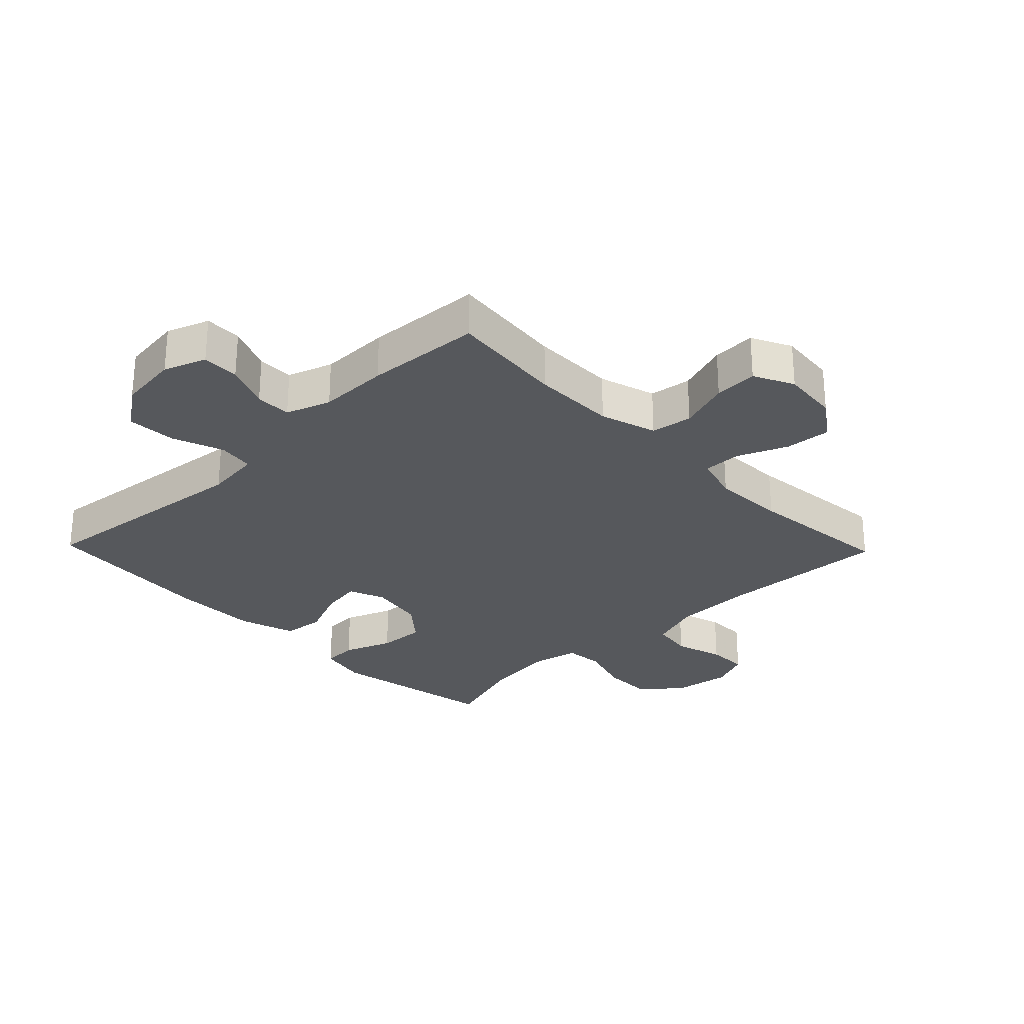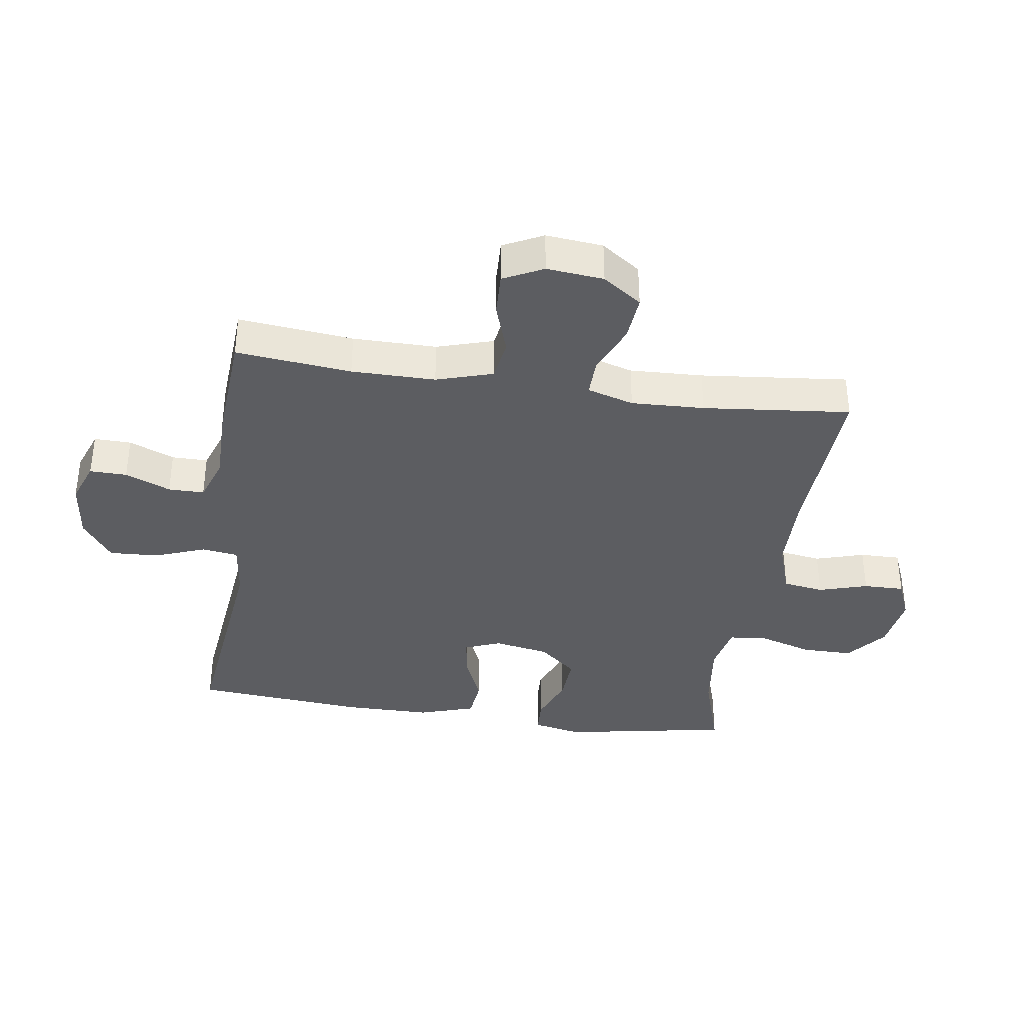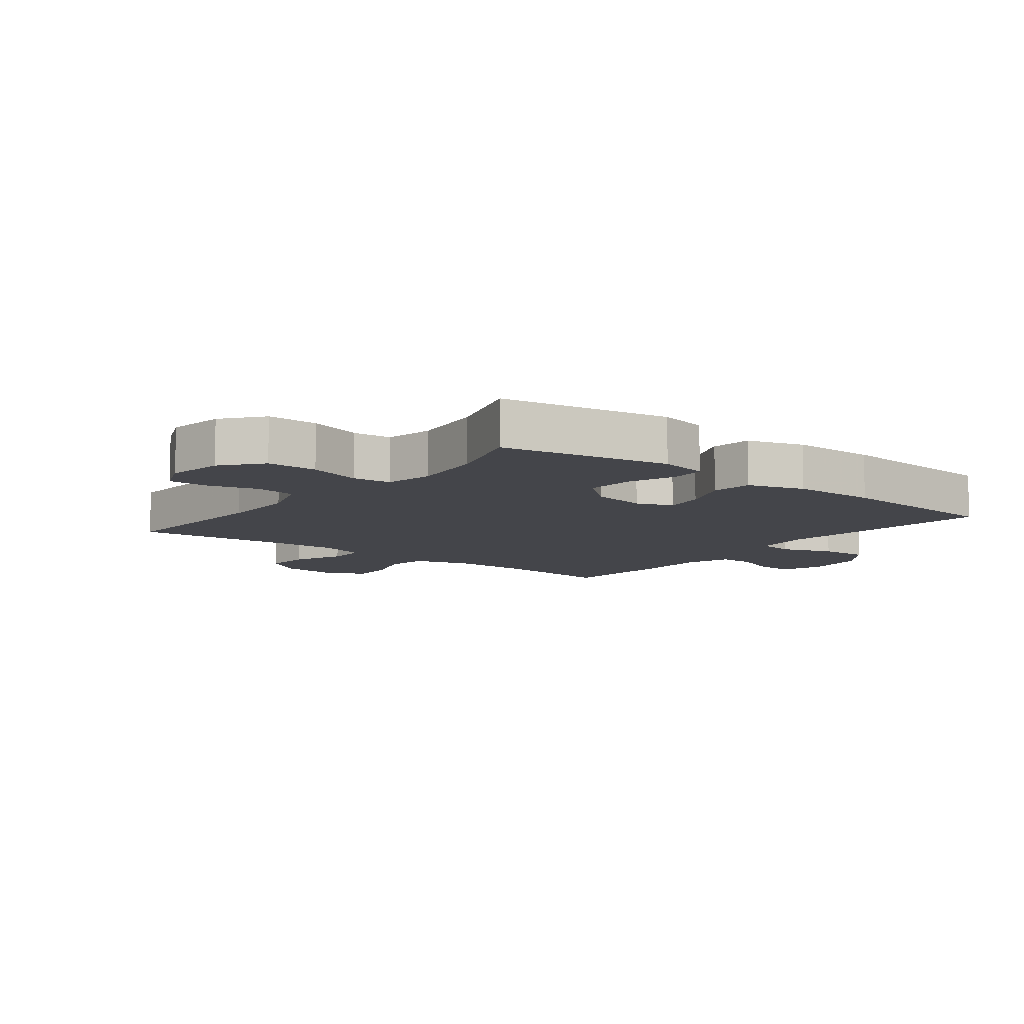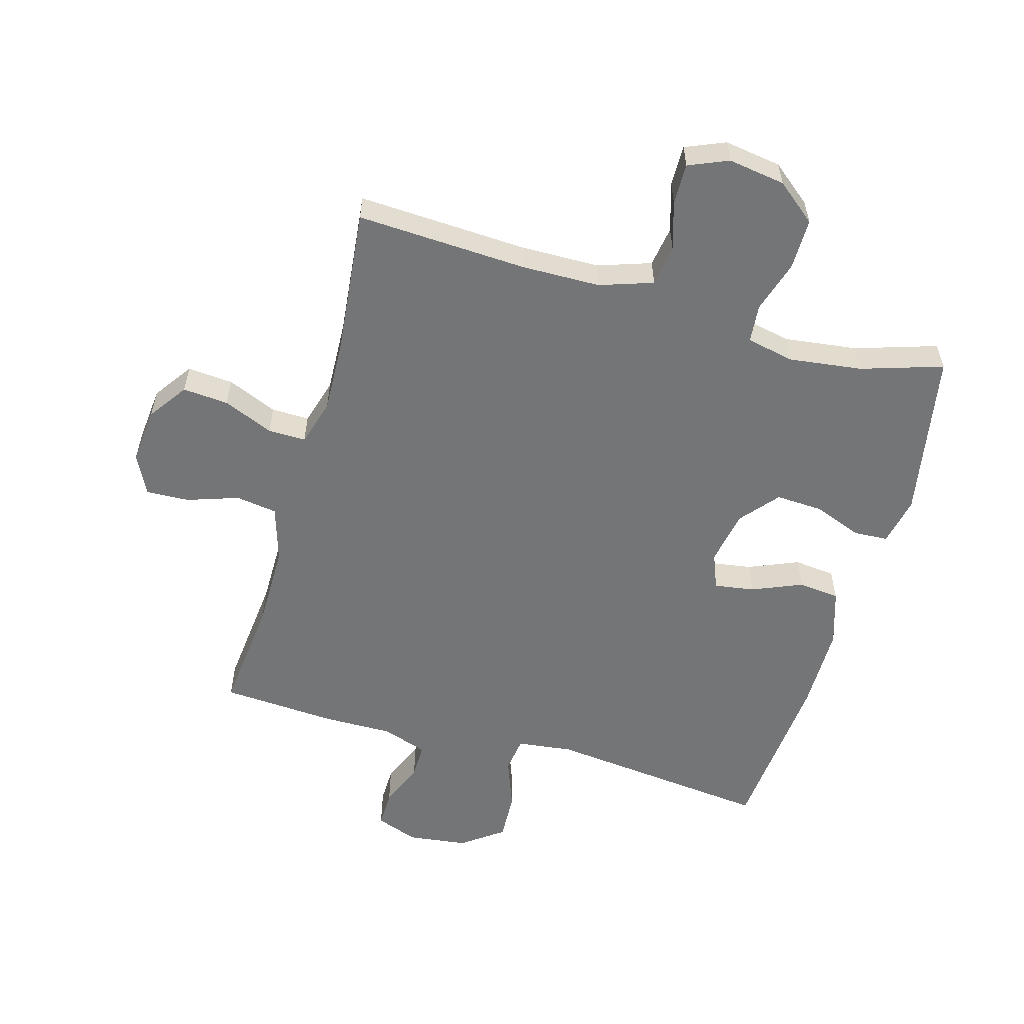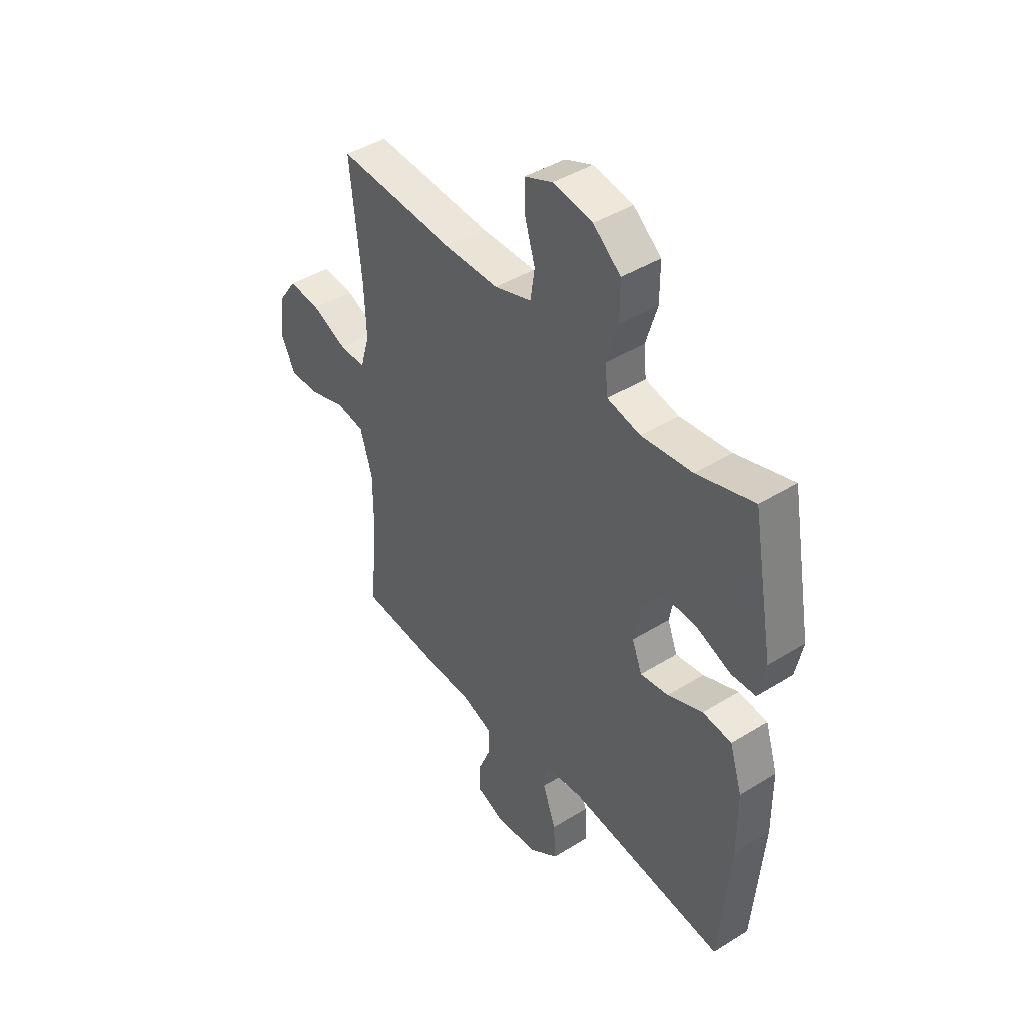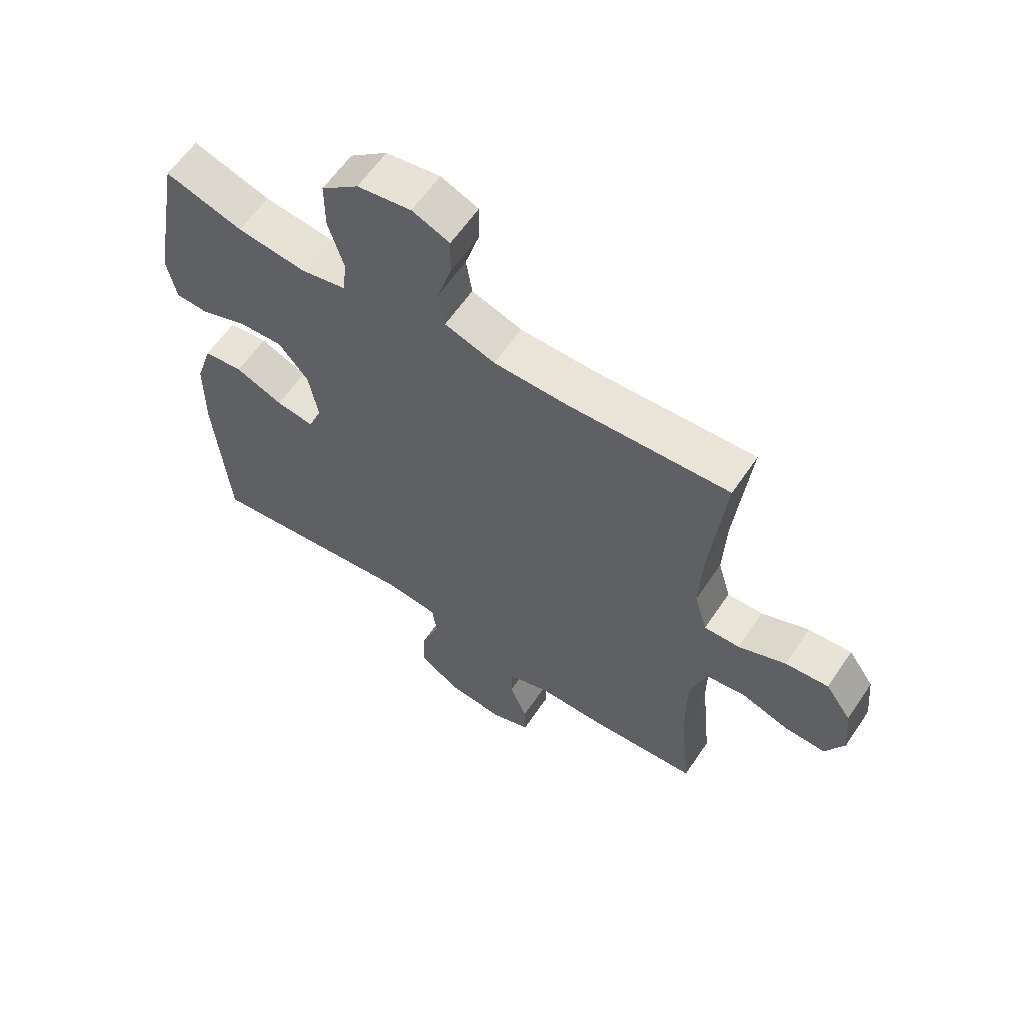
<metadata>
{"format":"obj","ext":"obj","renderer":"f3d","projection":"perspective","resolution":1024,"background":"white","views":[{"elev":-28.0,"azim":-136.0,"up":"+Y"},{"elev":-37.1,"azim":-98.5,"up":"+Y"},{"elev":-9.2,"azim":51.8,"up":"+Y"},{"elev":-56.5,"azim":-15.9,"up":"+Y"},{"elev":43.5,"azim":53.9,"up":"+Z"},{"elev":60.7,"azim":-146.1,"up":"+Z"}]}
</metadata>
<code>
v -0.5 0.07 0.5
v -0.225 0.07 0.486
v -0.098 0.07 0.488
v -0.012 0.07 0.517
v -0.002 0.07 0.583
v -0.026 0.07 0.662
v -0.027 0.07 0.728
v 0.037 0.07 0.755
v 0.129 0.07 0.741
v 0.193 0.07 0.689
v 0.193 0.07 0.607
v 0.167 0.07 0.521
v 0.173 0.07 0.459
v 0.25 0.07 0.443
v 0.368 0.07 0.458
v 0.5 0.07 0.5
v 0.55 0.07 0.228
v 0.534 0.07 0.149
v 0.478 0.07 0.146
v 0.4 0.07 0.176
v 0.324 0.07 0.18
v 0.273 0.07 0.119
v 0.257 0.07 0.03
v 0.28 0.07 -0.028
v 0.345 0.07 -0.018
v 0.426 0.07 0.016
v 0.493 0.07 0.009
v 0.522 0.07 -0.082
v 0.523 0.07 -0.22
v 0.5 0.07 -0.5
v 0.136 0.07 -0.46
v 0.046 0.07 -0.471
v 0.038 0.07 -0.529
v 0.069 0.07 -0.612
v 0.073 0.07 -0.691
v 0.006 0.07 -0.74
v -0.091 0.07 -0.752
v -0.159 0.07 -0.727
v -0.158 0.07 -0.667
v -0.128 0.07 -0.594
v -0.128 0.07 -0.536
v -0.2 0.07 -0.511
v -0.313 0.07 -0.512
v -0.5 0.07 -0.5
v -0.481 0.07 -0.314
v -0.481 0.07 -0.179
v -0.509 0.07 -0.088
v -0.576 0.07 -0.078
v -0.659 0.07 -0.106
v -0.729 0.07 -0.109
v -0.761 0.07 -0.045
v -0.752 0.07 0.047
v -0.708 0.07 0.11
v -0.634 0.07 0.104
v -0.553 0.07 0.07
v -0.492 0.07 0.069
v -0.47 0.07 0.144
v -0.475 0.07 0.262
v -0.5 0 0.5
v -0.225 0 0.486
v -0.098 0 0.488
v -0.012 0 0.517
v -0.002 0 0.583
v -0.026 0 0.662
v -0.027 0 0.728
v 0.037 0 0.755
v 0.129 0 0.741
v 0.193 0 0.689
v 0.193 0 0.607
v 0.167 0 0.521
v 0.173 0 0.459
v 0.25 0 0.443
v 0.368 0 0.458
v 0.5 0 0.5
v 0.55 0 0.228
v 0.534 0 0.149
v 0.478 0 0.146
v 0.4 0 0.176
v 0.324 0 0.18
v 0.273 0 0.119
v 0.257 0 0.03
v 0.28 0 -0.028
v 0.345 0 -0.018
v 0.426 0 0.016
v 0.493 0 0.009
v 0.522 0 -0.082
v 0.523 0 -0.22
v 0.5 0 -0.5
v 0.136 0 -0.46
v 0.046 0 -0.471
v 0.038 0 -0.529
v 0.069 0 -0.612
v 0.073 0 -0.691
v 0.006 0 -0.74
v -0.091 0 -0.752
v -0.159 0 -0.727
v -0.158 0 -0.667
v -0.128 0 -0.594
v -0.128 0 -0.536
v -0.2 0 -0.511
v -0.313 0 -0.512
v -0.5 0 -0.5
v -0.481 0 -0.314
v -0.481 0 -0.179
v -0.509 0 -0.088
v -0.576 0 -0.078
v -0.659 0 -0.106
v -0.729 0 -0.109
v -0.761 0 -0.045
v -0.752 0 0.047
v -0.708 0 0.11
v -0.634 0 0.104
v -0.553 0 0.07
v -0.492 0 0.069
v -0.47 0 0.144
v -0.475 0 0.262
f 53 54 55
f 52 53 55
f 51 52 55
f 50 51 55
f 49 50 55
f 48 49 55
f 47 48 55 56
f 46 47 56 57
f 42 43 44 45
f 45 46 57
f 42 45 57
f 41 42 57
f 38 39 40
f 37 38 40
f 36 37 40
f 35 36 40
f 34 35 40
f 33 34 40
f 32 33 40 41
f 29 30 31
f 28 29 31
f 27 28 31
f 26 27 31
f 25 26 31
f 24 25 31 32
f 41 57 58
f 32 41 58
f 24 32 58
f 23 24 58
f 18 19 20
f 17 18 20
f 16 17 20
f 15 16 20
f 14 15 20 21
f 13 14 21 22
f 10 11 12
f 9 10 12
f 8 9 12
f 7 8 12
f 6 7 12
f 5 6 12
f 4 5 12 13
f 22 23 58
f 13 22 58
f 4 13 58
f 3 4 58
f 2 3 58
f 1 2 58
f 113 112 111
f 113 111 110
f 113 110 109
f 113 109 108
f 113 108 107
f 113 107 106
f 114 113 106 105
f 115 114 105 104
f 103 102 101 100
f 115 104 103
f 115 103 100
f 115 100 99
f 98 97 96
f 98 96 95
f 98 95 94
f 98 94 93
f 98 93 92
f 98 92 91
f 99 98 91 90
f 89 88 87
f 89 87 86
f 89 86 85
f 89 85 84
f 89 84 83
f 90 89 83 82
f 116 115 99
f 116 99 90
f 116 90 82
f 116 82 81
f 78 77 76
f 78 76 75
f 78 75 74
f 78 74 73
f 79 78 73 72
f 80 79 72 71
f 70 69 68
f 70 68 67
f 70 67 66
f 70 66 65
f 70 65 64
f 70 64 63
f 71 70 63 62
f 116 81 80
f 116 80 71
f 116 71 62
f 116 62 61
f 116 61 60
f 116 60 59
f 1 59 60 2
f 2 60 61 3
f 3 61 62 4
f 4 62 63 5
f 5 63 64 6
f 6 64 65 7
f 7 65 66 8
f 8 66 67 9
f 9 67 68 10
f 10 68 69 11
f 11 69 70 12
f 12 70 71 13
f 13 71 72 14
f 14 72 73 15
f 15 73 74 16
f 16 74 75 17
f 17 75 76 18
f 18 76 77 19
f 19 77 78 20
f 20 78 79 21
f 21 79 80 22
f 22 80 81 23
f 23 81 82 24
f 24 82 83 25
f 25 83 84 26
f 26 84 85 27
f 27 85 86 28
f 28 86 87 29
f 29 87 88 30
f 30 88 89 31
f 31 89 90 32
f 32 90 91 33
f 33 91 92 34
f 34 92 93 35
f 35 93 94 36
f 36 94 95 37
f 37 95 96 38
f 38 96 97 39
f 39 97 98 40
f 40 98 99 41
f 41 99 100 42
f 42 100 101 43
f 43 101 102 44
f 44 102 103 45
f 45 103 104 46
f 46 104 105 47
f 47 105 106 48
f 48 106 107 49
f 49 107 108 50
f 50 108 109 51
f 51 109 110 52
f 52 110 111 53
f 53 111 112 54
f 54 112 113 55
f 55 113 114 56
f 56 114 115 57
f 57 115 116 58
f 58 116 59 1

</code>
